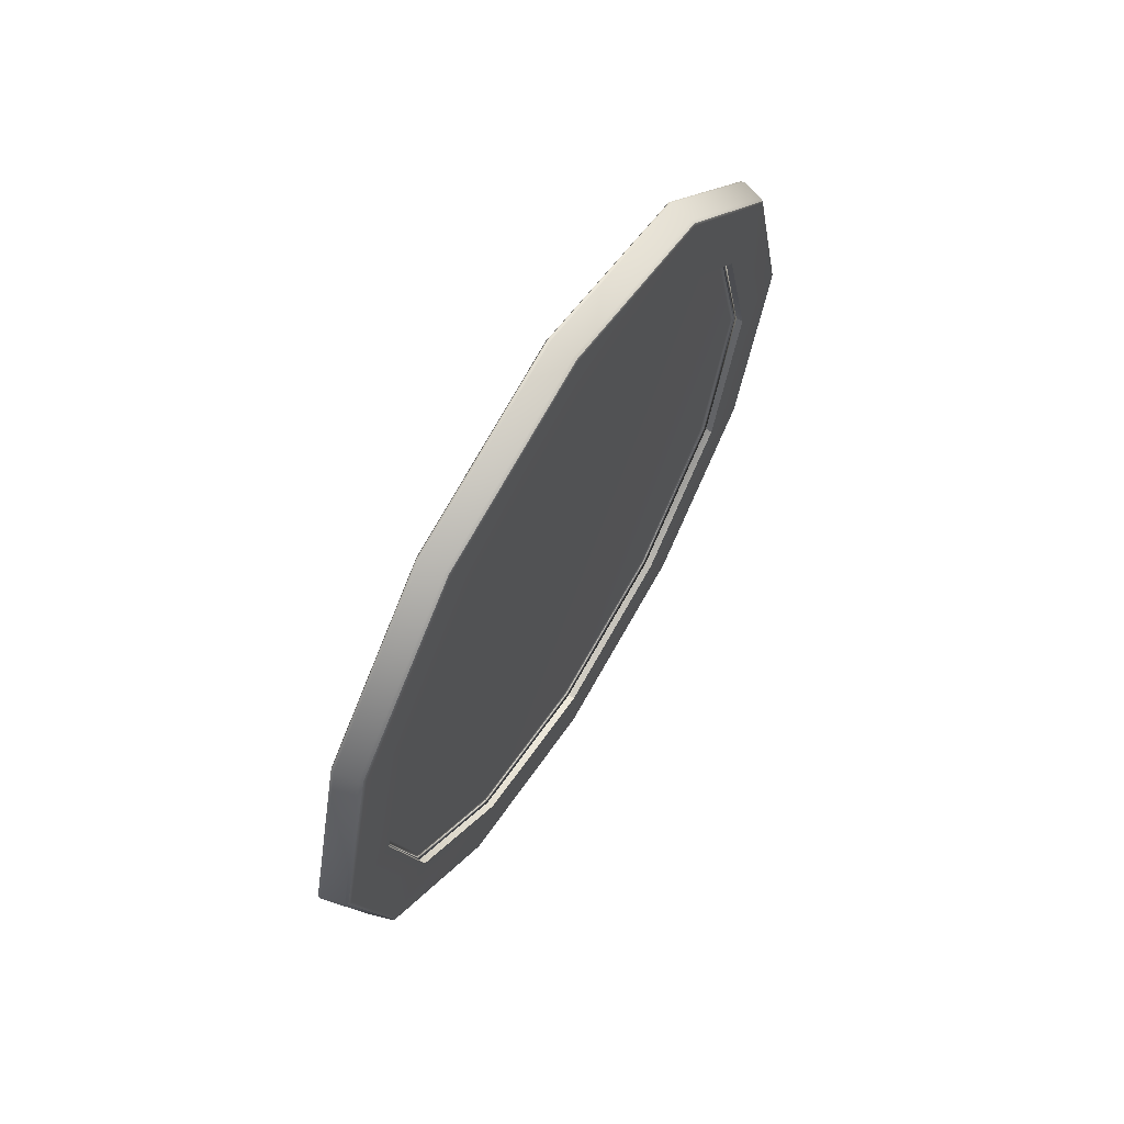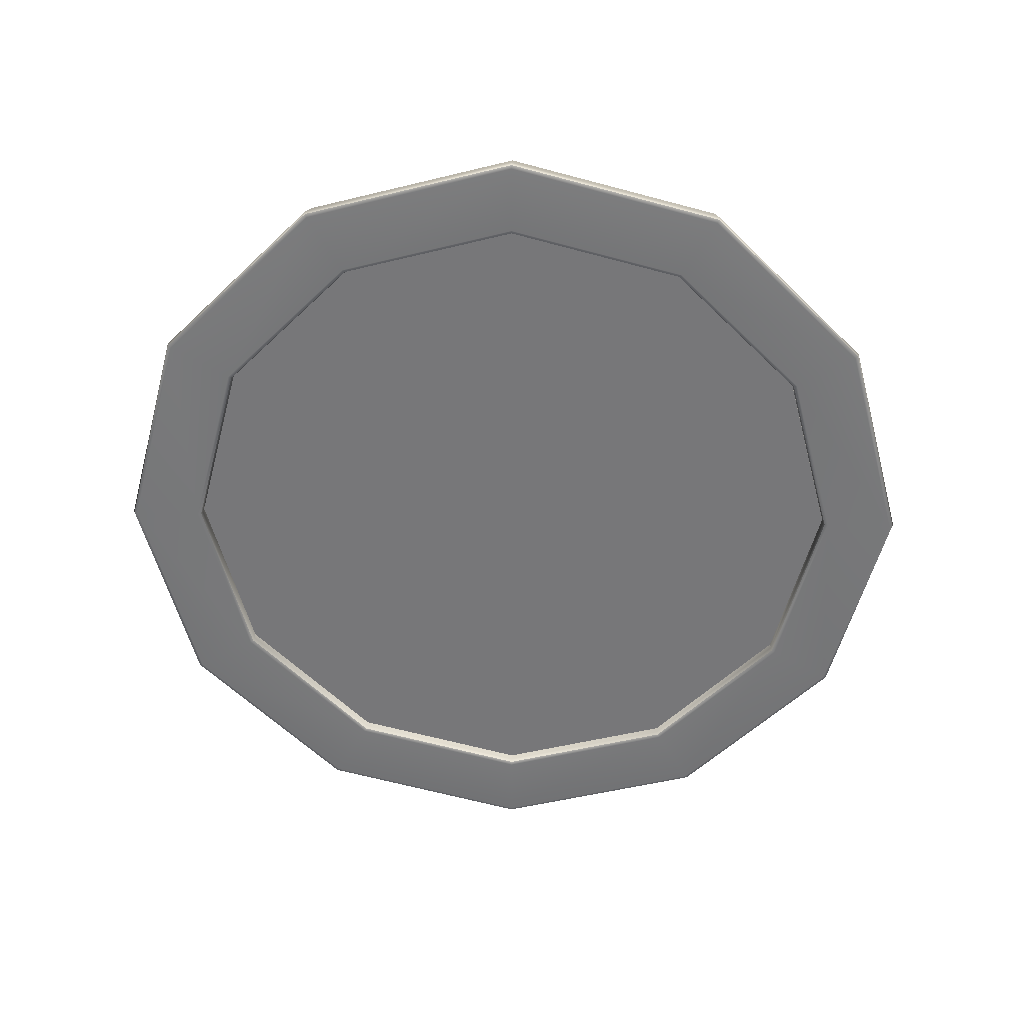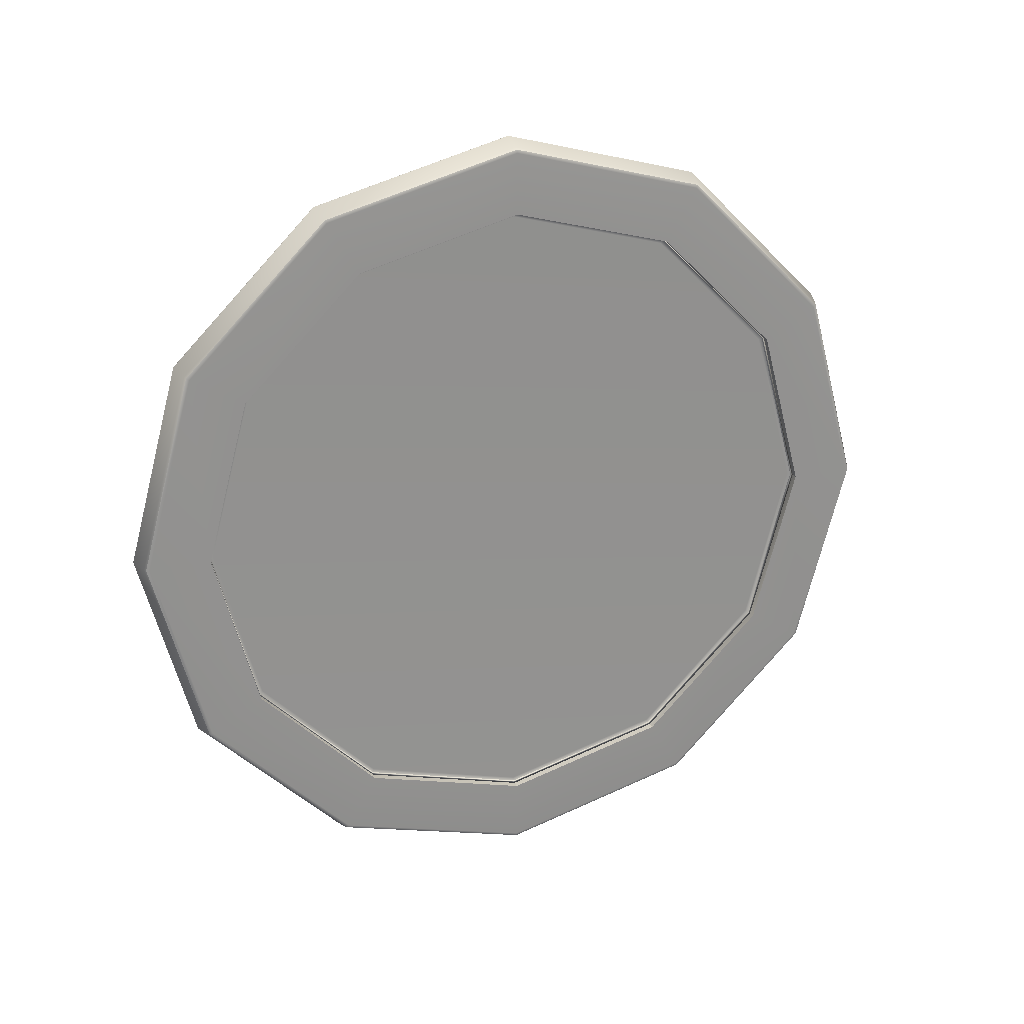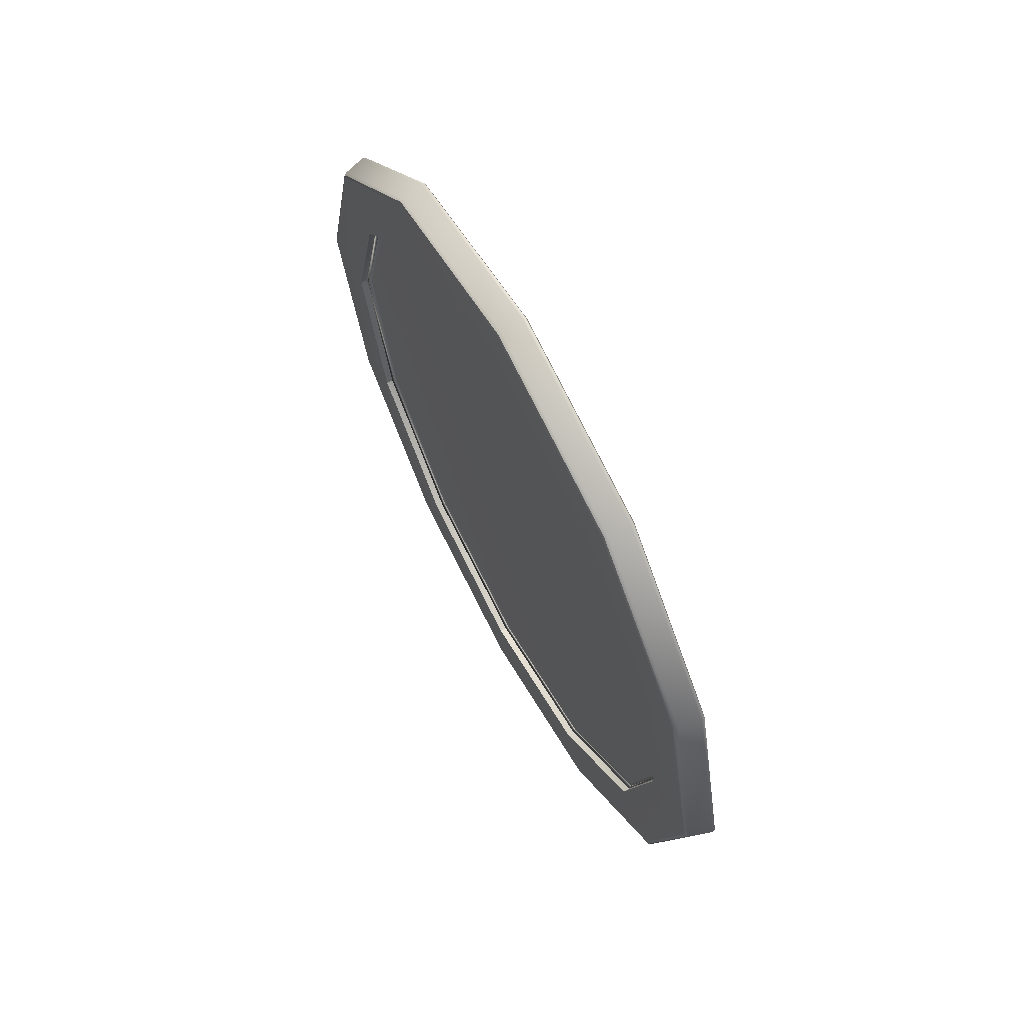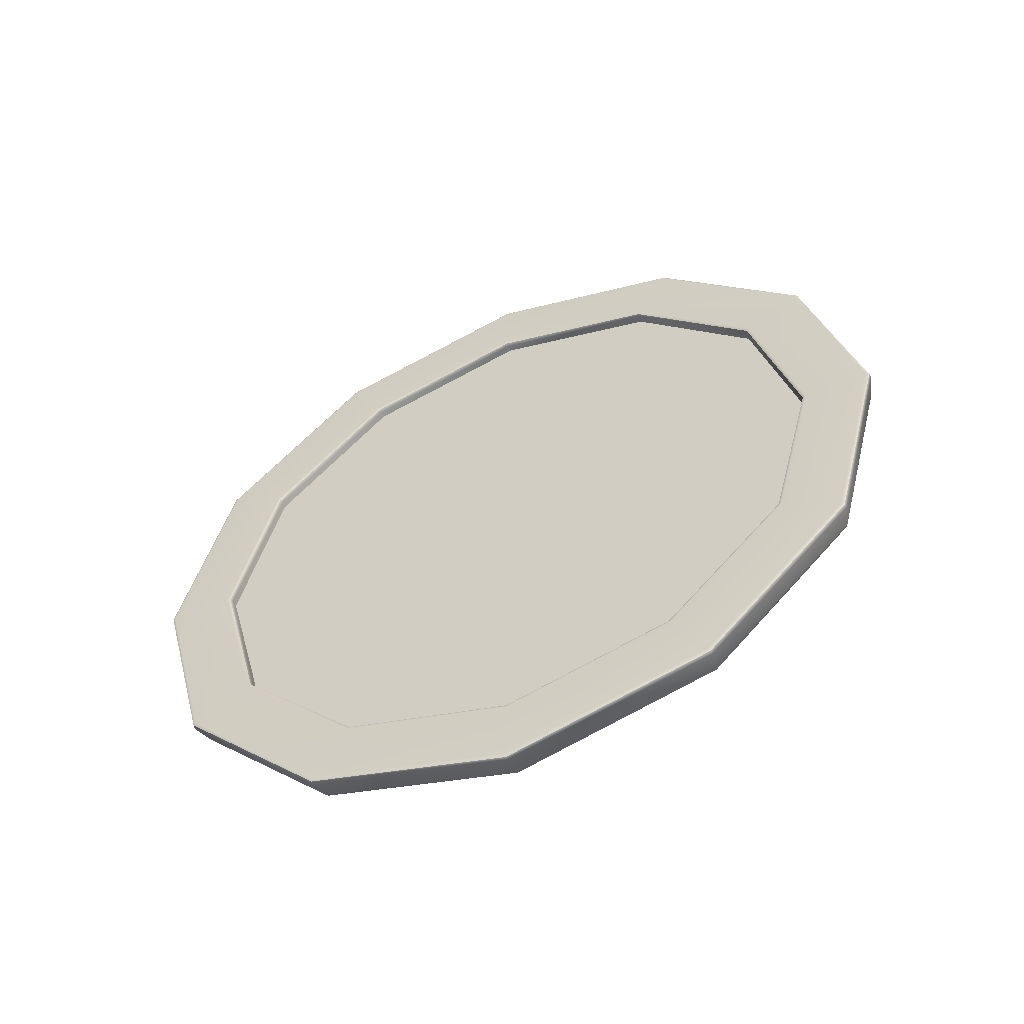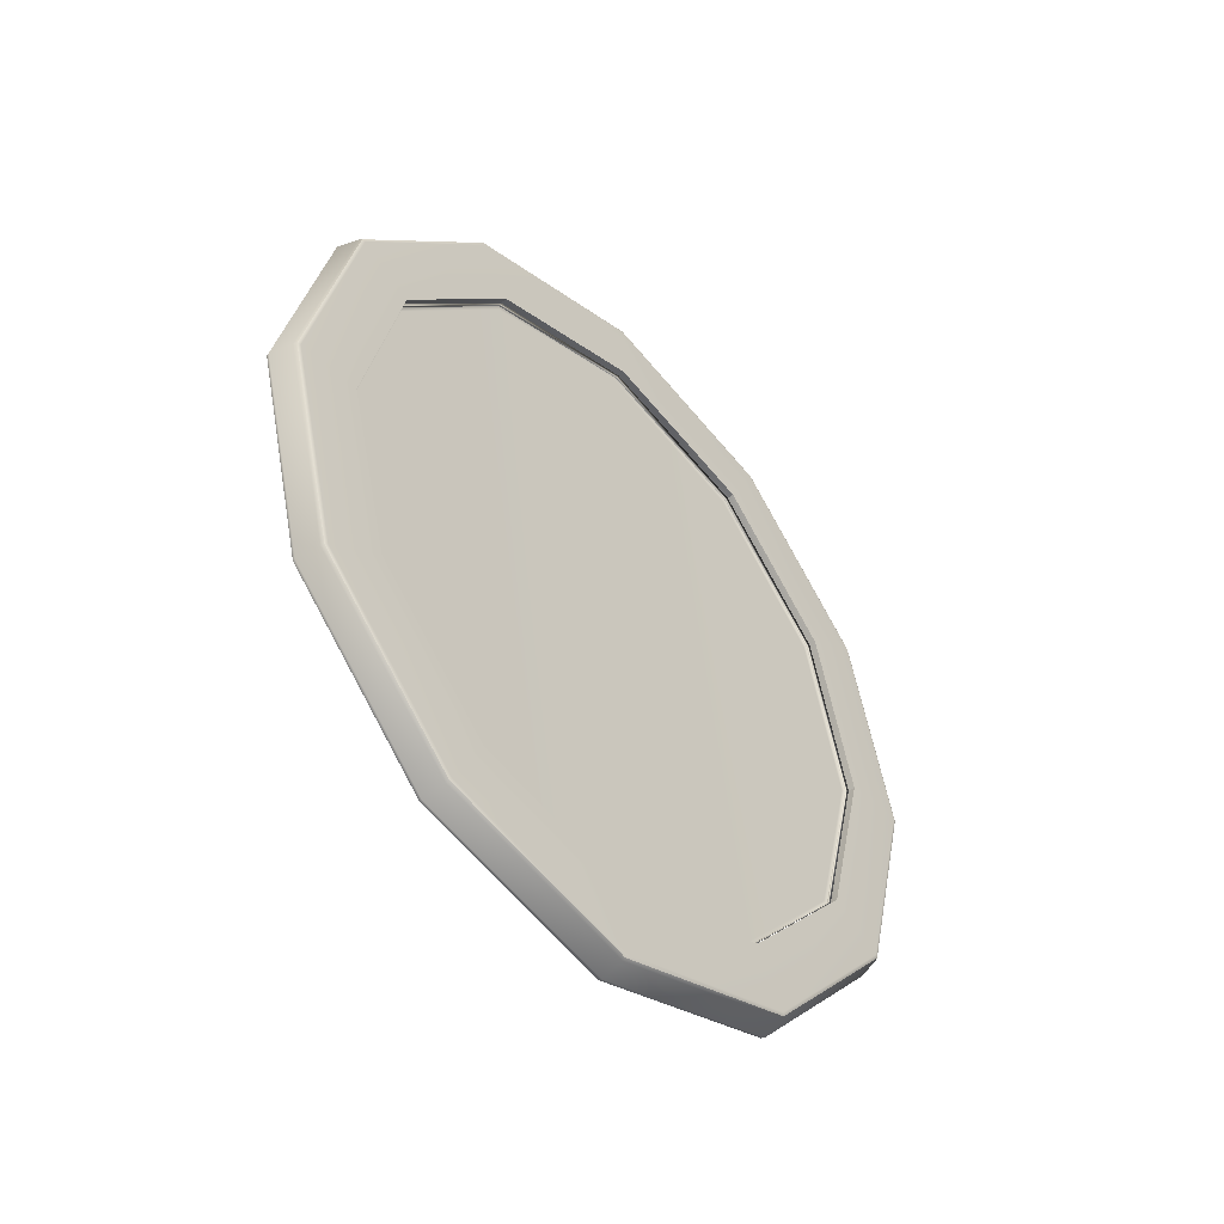
<metadata>
{"format":"obj","ext":"obj","renderer":"f3d","projection":"perspective","resolution":1024,"background":"white","views":[{"elev":64.3,"azim":-148.6,"up":"+Y"},{"elev":32.5,"azim":91.9,"up":"+Y"},{"elev":23.5,"azim":-110.0,"up":"+Z"},{"elev":65.4,"azim":-28.2,"up":"+Y"},{"elev":-54.8,"azim":113.3,"up":"+Z"},{"elev":-45.9,"azim":-137.9,"up":"+Y"}]}
</metadata>
<code>
g default
v 0.1758 19.86 -6.63
v 0.1758 24.72 -11.48
v 0.1758 31.35 -13.26
v 0.1758 37.98 -11.48
v 0.1758 42.83 -6.63
v 0.1758 44.61 0
v 0.1758 42.83 6.63
v 0.1758 37.98 11.48
v 0.1758 31.35 13.26
v 0.1758 24.72 11.48
v 0.1758 19.86 6.63
v 0.1758 18.09 0
v 0.1758 31.35 0
v -0.157 31.35 0
v -0.3399 19.86 -6.63
v -0.2106 19.91 -6.602
v -0.157 20.03 -6.535
v -0.3399 24.72 -11.48
v -0.2106 24.74 -11.43
v -0.157 24.81 -11.32
v -0.3399 31.35 -13.26
v -0.2106 31.35 -13.2
v -0.157 31.35 -13.07
v -0.3399 37.98 -11.48
v -0.2106 37.95 -11.43
v -0.157 37.88 -11.32
v -0.3399 42.83 -6.63
v -0.2106 42.78 -6.602
v -0.157 42.67 -6.535
v -0.3399 44.61 0
v -0.2106 44.55 0
v -0.157 44.42 0
v -0.3399 42.83 6.63
v -0.2106 42.78 6.602
v -0.157 42.67 6.535
v -0.3399 37.98 11.48
v -0.2106 37.95 11.43
v -0.157 37.88 11.32
v -0.3399 31.35 13.26
v -0.2106 31.35 13.2
v -0.157 31.35 13.07
v -0.3399 24.72 11.48
v -0.2106 24.74 11.43
v -0.157 24.81 11.32
v -0.3399 19.86 6.63
v -0.2106 19.91 6.602
v -0.157 20.03 6.535
v -0.3399 18.09 0
v -0.2106 18.14 0
v -0.157 18.28 0
v -0.6157 19.85 -6.636
v -0.6157 24.71 -11.49
v -0.6157 31.35 -13.27
v -0.6157 37.98 -11.49
v -0.6157 42.84 -6.636
v -0.6157 44.62 0
v -0.6157 42.84 6.636
v -0.6157 37.98 11.49
v -0.6157 31.35 13.27
v -0.6157 24.71 11.49
v -0.6157 19.85 6.636
v -0.6157 18.07 0
v -0.4464 17.52 -7.984
v -0.5676 17.58 -7.95
v -0.6157 17.69 -7.883
v -0.4464 23.36 -13.83
v -0.5676 23.4 -13.77
v -0.6157 23.46 -13.65
v -0.4464 31.35 -15.97
v -0.5676 31.35 -15.9
v -0.6157 31.35 -15.77
v -0.4464 39.33 -13.83
v -0.5676 39.3 -13.77
v -0.6157 39.23 -13.65
v -0.4464 45.18 -7.984
v -0.5676 45.12 -7.95
v -0.6157 45 -7.883
v -0.4464 47.31 0
v -0.5676 47.25 0
v -0.6157 47.11 0
v -0.4464 45.18 7.984
v -0.5676 45.12 7.95
v -0.6157 45 7.883
v -0.4464 39.33 13.83
v -0.5676 39.3 13.77
v -0.6157 39.23 13.65
v -0.4464 31.35 15.97
v -0.5676 31.35 15.9
v -0.6157 31.35 15.77
v -0.4464 23.36 13.83
v -0.5676 23.4 13.77
v -0.6157 23.46 13.65
v -0.4464 17.52 7.984
v -0.5676 17.58 7.95
v -0.6157 17.69 7.883
v -0.4464 15.38 0
v -0.5676 15.45 0
v -0.6157 15.58 0
v 0.4202 17.28 -8.12
v 0.5566 17.32 -8.099
v 0.6157 17.43 -8.032
v 0.4202 23.23 -14.06
v 0.5566 23.25 -14.03
v 0.6157 23.31 -13.91
v 0.4202 31.35 -16.24
v 0.5566 31.35 -16.2
v 0.6157 31.35 -16.06
v 0.4202 39.47 -14.06
v 0.5566 39.45 -14.03
v 0.6157 39.38 -13.91
v 0.4202 45.41 -8.12
v 0.5566 45.37 -8.099
v 0.6157 45.26 -8.032
v 0.4202 47.59 0
v 0.5566 47.54 0
v 0.6157 47.41 0
v 0.4202 45.41 8.12
v 0.5566 45.37 8.099
v 0.6157 45.26 8.032
v 0.4202 39.47 14.06
v 0.5566 39.45 14.03
v 0.6157 39.38 13.91
v 0.4202 31.35 16.24
v 0.5566 31.35 16.2
v 0.6157 31.35 16.06
v 0.4202 23.23 14.06
v 0.5566 23.25 14.03
v 0.6157 23.31 13.91
v 0.4202 17.28 8.12
v 0.5566 17.32 8.099
v 0.6157 17.43 8.032
v 0.4202 15.11 0
v 0.5566 15.15 0
v 0.6157 15.28 0
v 0.6157 19.69 -6.731
v 0.5622 19.8 -6.664
v 0.4328 19.85 -6.636
v 0.6157 24.61 -11.66
v 0.5622 24.68 -11.54
v 0.4328 24.71 -11.49
v 0.6157 31.35 -13.46
v 0.5622 31.35 -13.33
v 0.4328 31.35 -13.27
v 0.6157 38.08 -11.66
v 0.5622 38.01 -11.54
v 0.4328 37.98 -11.49
v 0.6157 43 -6.731
v 0.5622 42.89 -6.664
v 0.4328 42.84 -6.636
v 0.6157 44.81 0
v 0.5622 44.67 0
v 0.4328 44.62 0
v 0.6157 43 6.731
v 0.5622 42.89 6.664
v 0.4328 42.84 6.636
v 0.6157 38.08 11.66
v 0.5622 38.01 11.54
v 0.4328 37.98 11.49
v 0.6157 31.35 13.46
v 0.5622 31.35 13.33
v 0.4328 31.35 13.27
v 0.6157 24.61 11.66
v 0.5622 24.68 11.54
v 0.4328 24.71 11.49
v 0.6157 19.69 6.731
v 0.5622 19.8 6.664
v 0.4328 19.85 6.636
v 0.6157 17.88 0
v 0.5622 18.02 0
v 0.4328 18.07 0
g polySurface257
f 2 13 1
f 3 13 2
f 4 13 3
f 5 13 4
f 6 13 5
f 7 13 6
f 8 13 7
f 9 13 8
f 10 13 9
f 11 13 10
f 12 13 11
f 1 13 12
f 1 15 18 2
f 2 18 21 3
f 3 21 24 4
f 4 24 27 5
f 5 27 30 6
f 6 30 33 7
f 7 33 36 8
f 8 36 39 9
f 9 39 42 10
f 10 42 45 11
f 11 45 48 12
f 12 48 15 1
f 17 14 20
f 20 14 23
f 23 14 26
f 26 14 29
f 29 14 32
f 32 14 35
f 35 14 38
f 38 14 41
f 41 14 44
f 44 14 47
f 47 14 50
f 50 14 17
f 15 48 49 16
f 16 49 50 17
f 17 20 19 16
f 16 19 18 15
f 20 23 22 19
f 19 22 21 18
f 23 26 25 22
f 22 25 24 21
f 26 29 28 25
f 25 28 27 24
f 29 32 31 28
f 28 31 30 27
f 32 35 34 31
f 31 34 33 30
f 35 38 37 34
f 34 37 36 33
f 38 41 40 37
f 37 40 39 36
f 41 44 43 40
f 40 43 42 39
f 44 47 46 43
f 43 46 45 42
f 47 50 49 46
f 46 49 48 45
f 63 66 102 99
f 66 69 105 102
f 69 72 108 105
f 72 75 111 108
f 75 78 114 111
f 78 81 117 114
f 81 84 120 117
f 84 87 123 120
f 87 90 126 123
f 90 93 129 126
f 93 96 132 129
f 96 63 99 132
f 101 104 138 135
f 104 107 141 138
f 107 110 144 141
f 110 113 147 144
f 113 116 150 147
f 116 119 153 150
f 119 122 156 153
f 122 125 159 156
f 125 128 162 159
f 128 131 165 162
f 131 134 168 165
f 134 101 135 168
f 137 140 52 51
f 140 143 53 52
f 143 146 54 53
f 146 149 55 54
f 149 152 56 55
f 152 155 57 56
f 155 158 58 57
f 158 161 59 58
f 161 164 60 59
f 164 167 61 60
f 167 170 62 61
f 170 137 51 62
f 51 52 68 65
f 52 53 71 68
f 53 54 74 71
f 54 55 77 74
f 55 56 80 77
f 56 57 83 80
f 57 58 86 83
f 58 59 89 86
f 59 60 92 89
f 60 61 95 92
f 61 62 98 95
f 62 51 65 98
f 63 64 67 66
f 64 65 68 67
f 66 67 70 69
f 67 68 71 70
f 69 70 73 72
f 70 71 74 73
f 72 73 76 75
f 73 74 77 76
f 75 76 79 78
f 76 77 80 79
f 78 79 82 81
f 79 80 83 82
f 81 82 85 84
f 82 83 86 85
f 84 85 88 87
f 85 86 89 88
f 87 88 91 90
f 88 89 92 91
f 90 91 94 93
f 91 92 95 94
f 93 94 97 96
f 94 95 98 97
f 65 64 97 98
f 64 63 96 97
f 99 100 133 132
f 100 101 134 133
f 101 100 103 104
f 100 99 102 103
f 104 103 106 107
f 103 102 105 106
f 107 106 109 110
f 106 105 108 109
f 110 109 112 113
f 109 108 111 112
f 113 112 115 116
f 112 111 114 115
f 116 115 118 119
f 115 114 117 118
f 119 118 121 122
f 118 117 120 121
f 122 121 124 125
f 121 120 123 124
f 125 124 127 128
f 124 123 126 127
f 128 127 130 131
f 127 126 129 130
f 131 130 133 134
f 130 129 132 133
f 135 136 169 168
f 136 137 170 169
f 137 136 139 140
f 136 135 138 139
f 140 139 142 143
f 139 138 141 142
f 143 142 145 146
f 142 141 144 145
f 146 145 148 149
f 145 144 147 148
f 149 148 151 152
f 148 147 150 151
f 152 151 154 155
f 151 150 153 154
f 155 154 157 158
f 154 153 156 157
f 158 157 160 161
f 157 156 159 160
f 161 160 163 164
f 160 159 162 163
f 164 163 166 167
f 163 162 165 166
f 167 166 169 170
f 166 165 168 169

</code>
